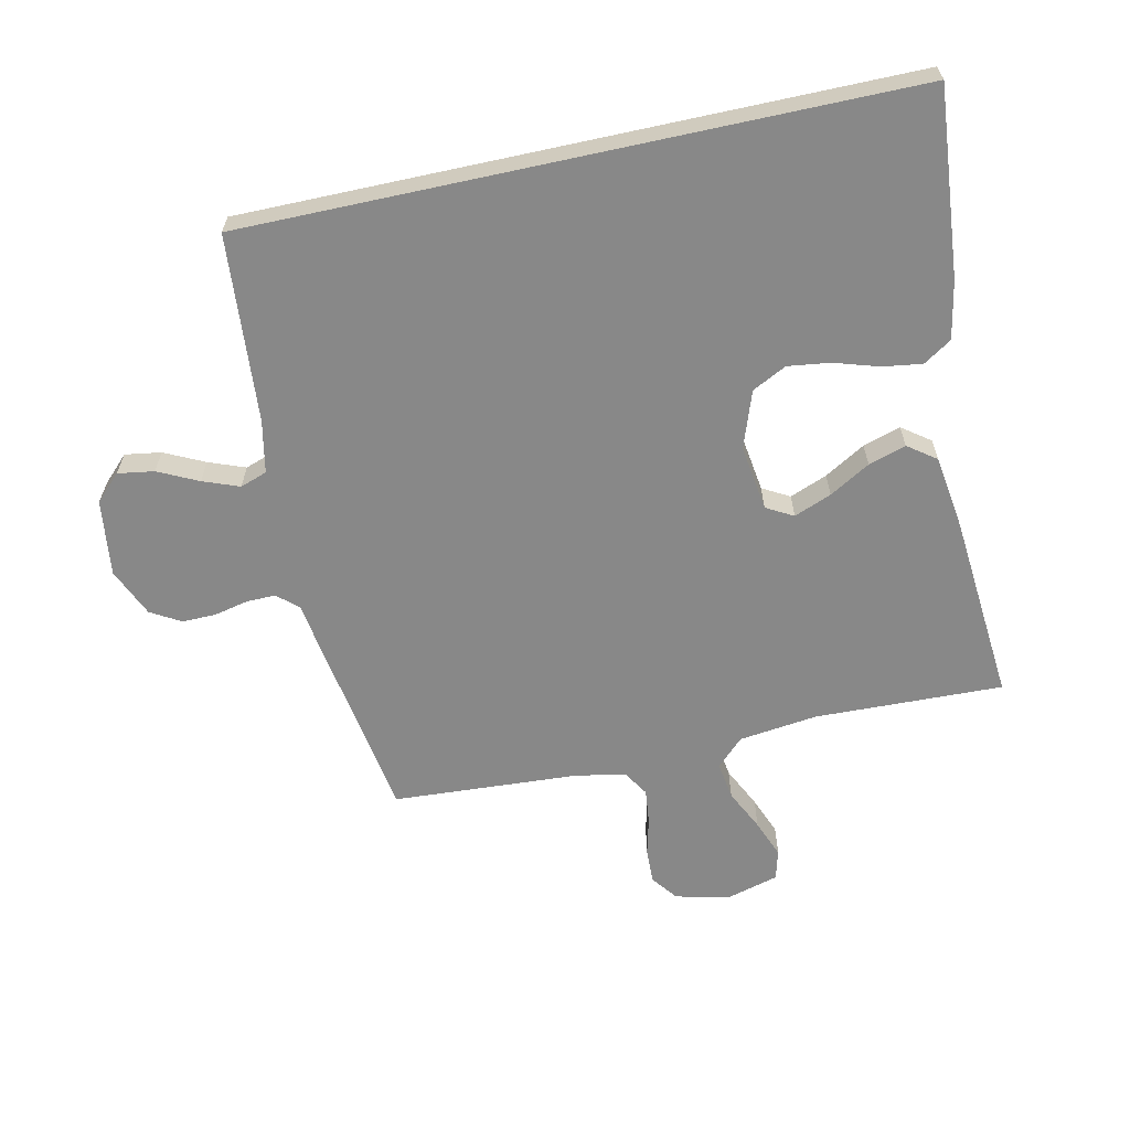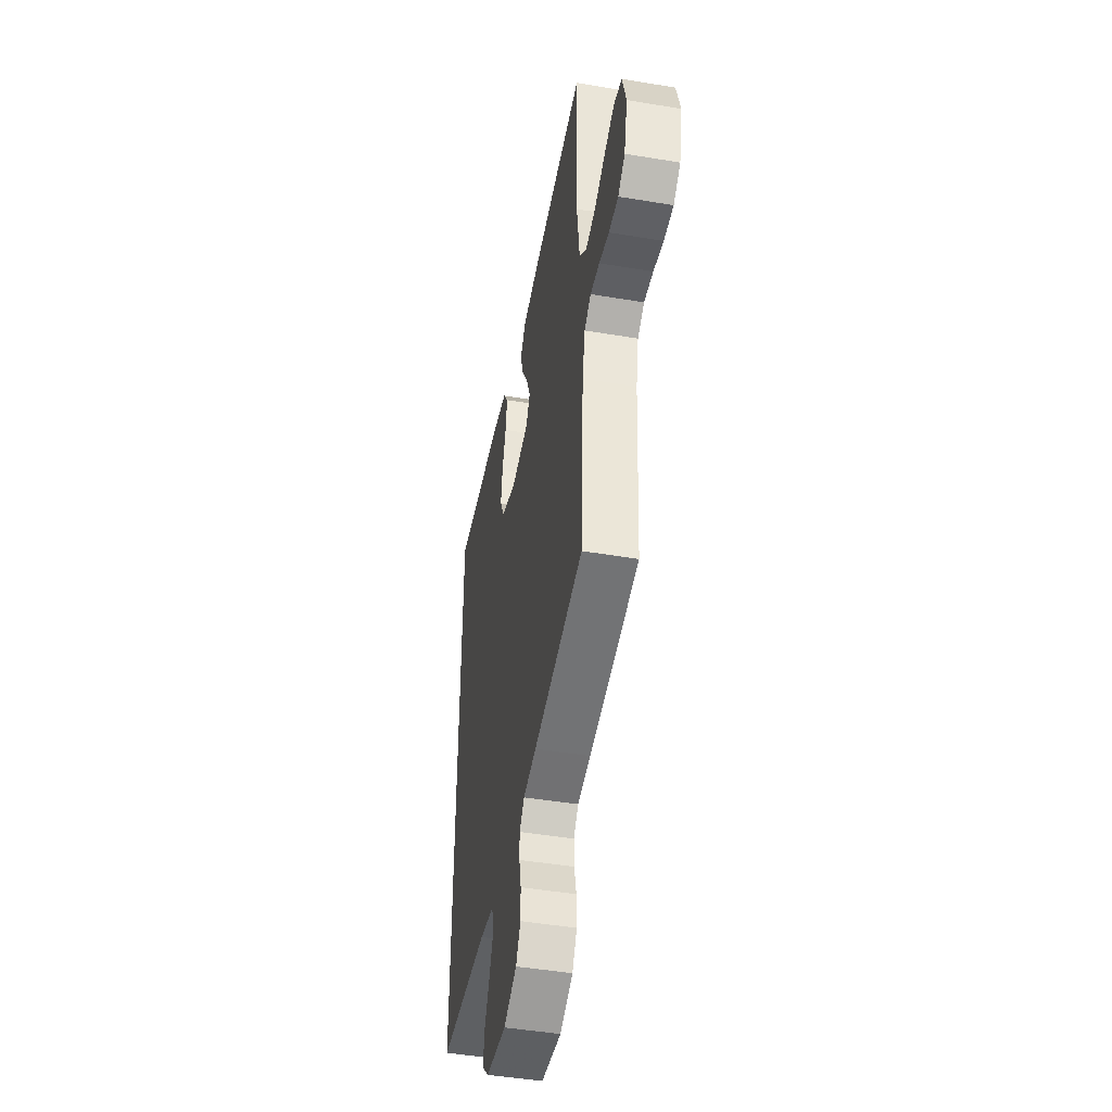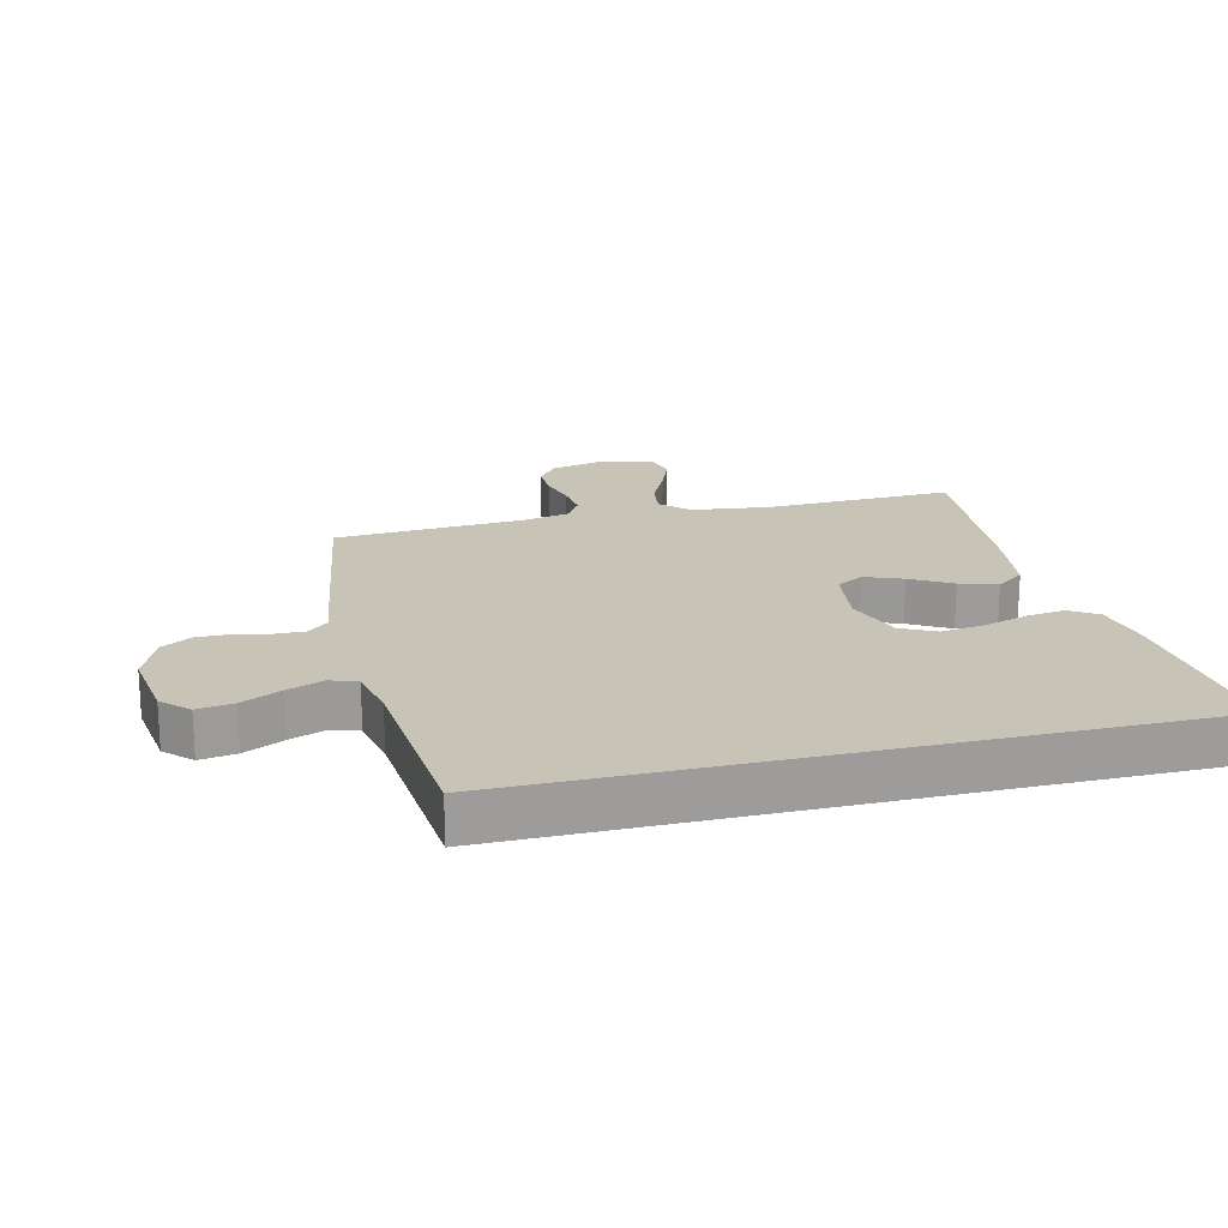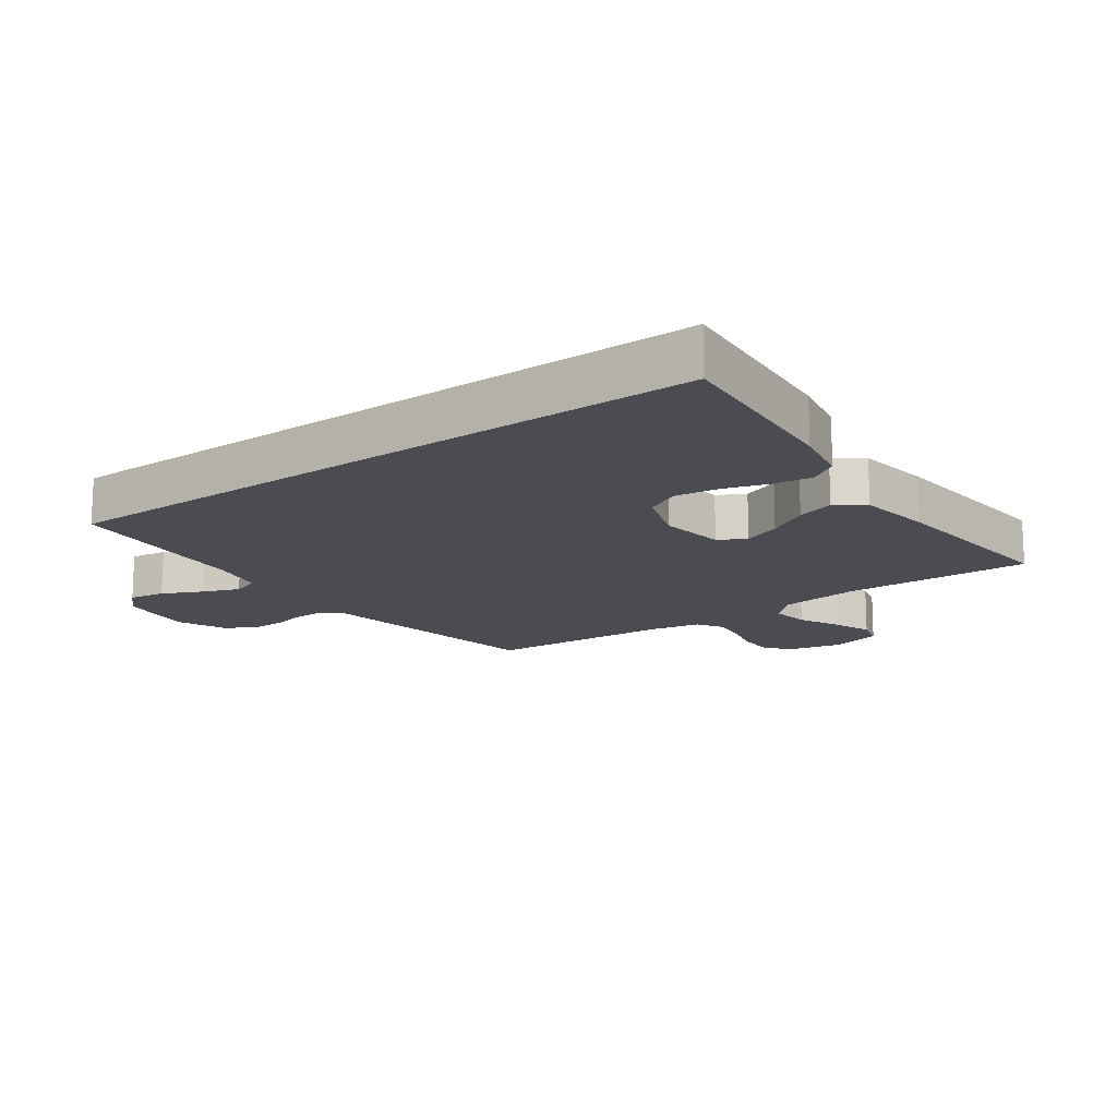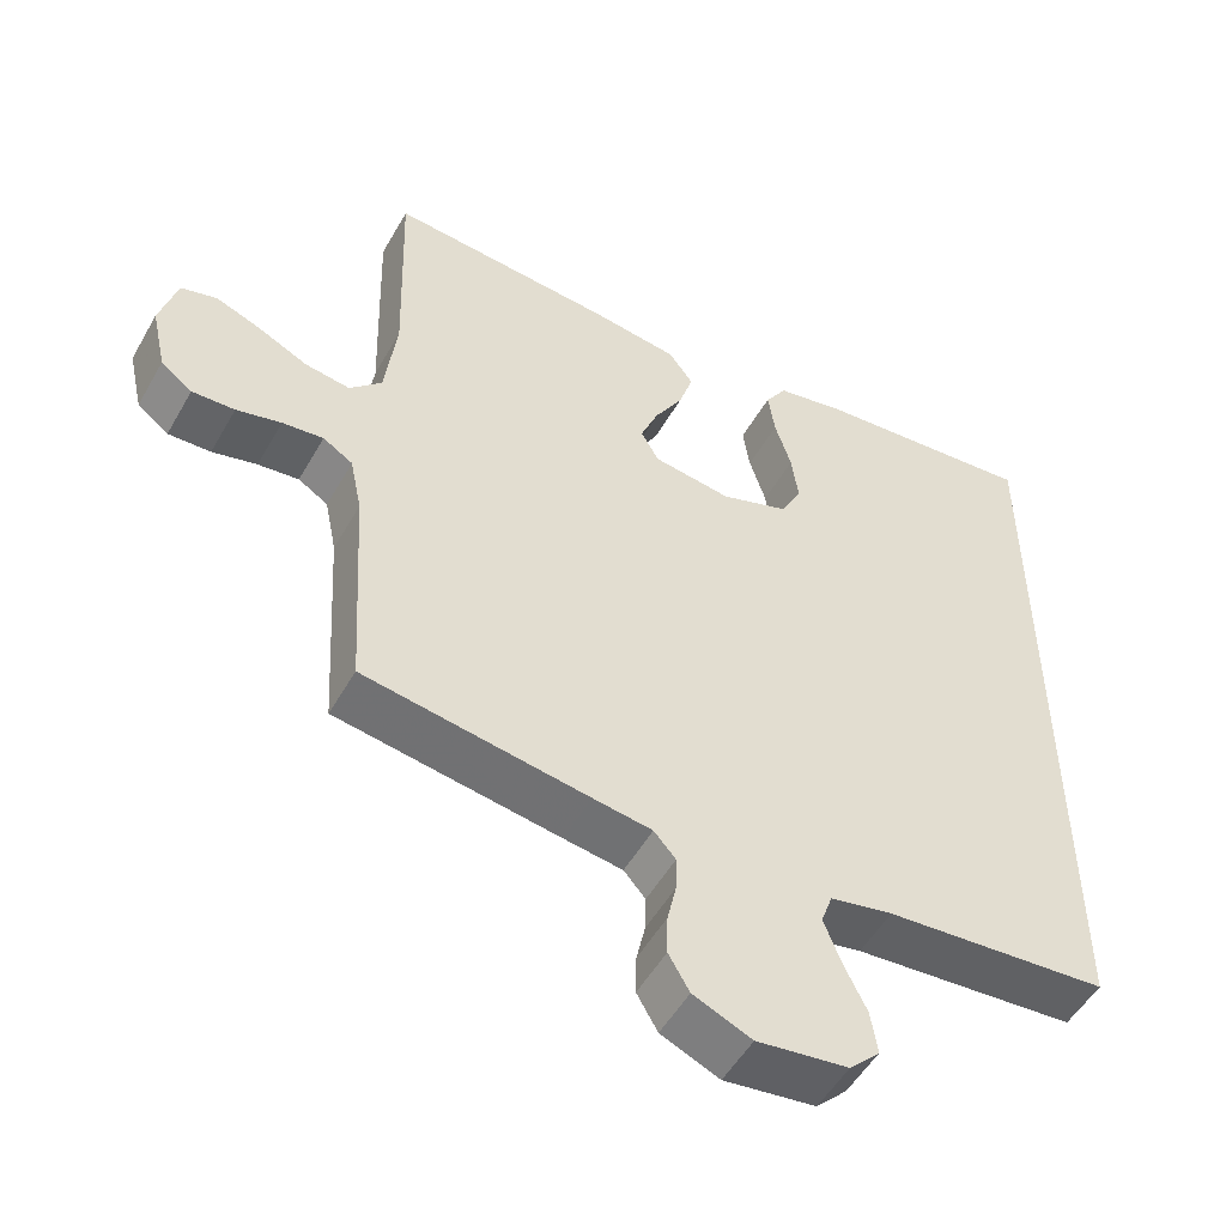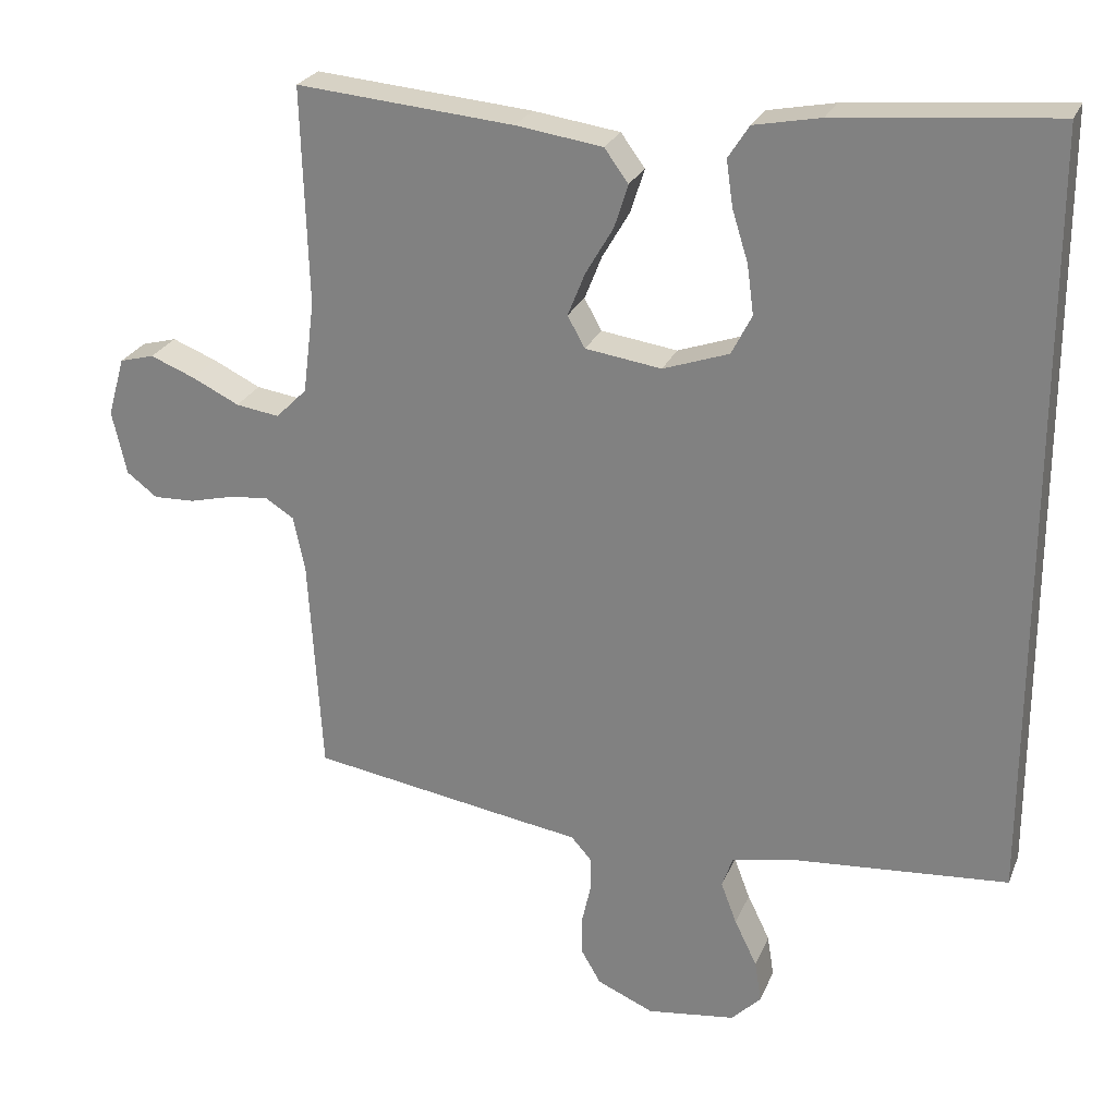
<metadata>
{"format":"obj","ext":"obj","renderer":"f3d","projection":"perspective","resolution":1024,"background":"white","views":[{"elev":-62.9,"azim":-77.7,"up":"+Y"},{"elev":-46.7,"azim":79.2,"up":"+Z"},{"elev":19.7,"azim":-103.9,"up":"+Y"},{"elev":-15.5,"azim":-54.1,"up":"+Y"},{"elev":-52.0,"azim":151.0,"up":"+Z"},{"elev":25.3,"azim":-161.1,"up":"+Z"}]}
</metadata>
<code>
v 0.5 0.07 0.5
v 0.491 0.07 0.2
v 0.507 0.07 0.073
v 0.55 0.07 0.03
v 0.61 0.07 0.039
v 0.676 0.07 0.071
v 0.737 0.07 0.095
v 0.785 0.07 0.082
v 0.808 0.07 0
v 0.788 0.07 -0.088
v 0.746 0.07 -0.12
v 0.689 0.07 -0.118
v 0.629 0.07 -0.103
v 0.574 0.07 -0.097
v 0.534 0.07 -0.122
v 0.518 0.07 -0.2
v 0.5 0.07 -0.5
v 0.2 0.07 -0.548
v 0.121 0.07 -0.56
v 0.092 0.07 -0.593
v 0.093 0.07 -0.64
v 0.105 0.07 -0.694
v 0.106 0.07 -0.748
v 0.078 0.07 -0.796
v 0 0.07 -0.83
v -0.122 0.07 -0.814
v -0.163 0.07 -0.773
v -0.154 0.07 -0.715
v -0.123 0.07 -0.651
v -0.101 0.07 -0.593
v -0.116 0.07 -0.55
v -0.2 0.07 -0.533
v -0.5 0.07 -0.509
v -0.5 0.07 0.548
v -0.2 0.07 0.521
v -0.108 0.07 0.503
v -0.079 0.07 0.458
v -0.088 0.07 0.395
v -0.11 0.07 0.324
v -0.119 0.07 0.256
v -0.091 0.07 0.201
v 0 0.07 0.169
v 0.105 0.07 0.184
v 0.129 0.07 0.227
v 0.105 0.07 0.287
v 0.067 0.07 0.352
v 0.048 0.07 0.412
v 0.081 0.07 0.457
v 0.2 0.07 0.474
v 0.5 0 0.5
v 0.491 0 0.2
v 0.507 0 0.073
v 0.55 0 0.03
v 0.61 0 0.039
v 0.676 0 0.071
v 0.737 0 0.095
v 0.785 0 0.082
v 0.808 0 0
v 0.788 0 -0.088
v 0.746 0 -0.12
v 0.689 0 -0.118
v 0.629 0 -0.103
v 0.574 0 -0.097
v 0.534 0 -0.122
v 0.518 0 -0.2
v 0.5 0 -0.5
v 0.2 0 -0.548
v 0.121 0 -0.56
v 0.092 0 -0.593
v 0.093 0 -0.64
v 0.105 0 -0.694
v 0.106 0 -0.748
v 0.078 0 -0.796
v 0 0 -0.83
v -0.122 0 -0.814
v -0.163 0 -0.773
v -0.154 0 -0.715
v -0.123 0 -0.651
v -0.101 0 -0.593
v -0.116 0 -0.55
v -0.2 0 -0.533
v -0.5 0 -0.509
v -0.5 0 0.548
v -0.2 0 0.521
v -0.108 0 0.503
v -0.079 0 0.458
v -0.088 0 0.395
v -0.11 0 0.324
v -0.119 0 0.256
v -0.091 0 0.201
v 0 0 0.169
v 0.105 0 0.184
v 0.129 0 0.227
v 0.105 0 0.287
v 0.067 0 0.352
v 0.048 0 0.412
v 0.081 0 0.457
v 0.2 0 0.474
f 49 1 2
f 48 49 2
f 47 48 2
f 46 47 2
f 45 46 2
f 44 45 2 3
f 43 44 3 4
f 42 43 4
f 37 38 39
f 36 37 39
f 35 36 39
f 34 35 39
f 33 34 39
f 33 39 40
f 32 33 40 41
f 27 28 29
f 26 27 29
f 25 26 29
f 24 25 29
f 23 24 29
f 22 23 29
f 21 22 29
f 20 21 29 30
f 19 20 30 31
f 32 41 42
f 31 32 42
f 19 31 42
f 18 19 42
f 17 18 42
f 16 17 42
f 11 12 13
f 10 11 13
f 9 10 13
f 8 9 13
f 7 8 13
f 6 7 13
f 5 6 13
f 4 5 13 14
f 15 16 42 4
f 4 14 15
f 51 50 98
f 51 98 97
f 51 97 96
f 51 96 95
f 51 95 94
f 52 51 94 93
f 53 52 93 92
f 53 92 91
f 88 87 86
f 88 86 85
f 88 85 84
f 88 84 83
f 88 83 82
f 89 88 82
f 90 89 82 81
f 78 77 76
f 78 76 75
f 78 75 74
f 78 74 73
f 78 73 72
f 78 72 71
f 78 71 70
f 79 78 70 69
f 80 79 69 68
f 91 90 81
f 91 81 80
f 91 80 68
f 91 68 67
f 91 67 66
f 91 66 65
f 62 61 60
f 62 60 59
f 62 59 58
f 62 58 57
f 62 57 56
f 62 56 55
f 62 55 54
f 63 62 54 53
f 53 91 65 64
f 64 63 53
f 1 50 51 2
f 2 51 52 3
f 3 52 53 4
f 4 53 54 5
f 5 54 55 6
f 6 55 56 7
f 7 56 57 8
f 8 57 58 9
f 9 58 59 10
f 10 59 60 11
f 11 60 61 12
f 12 61 62 13
f 13 62 63 14
f 14 63 64 15
f 15 64 65 16
f 16 65 66 17
f 17 66 67 18
f 18 67 68 19
f 19 68 69 20
f 20 69 70 21
f 21 70 71 22
f 22 71 72 23
f 23 72 73 24
f 24 73 74 25
f 25 74 75 26
f 26 75 76 27
f 27 76 77 28
f 28 77 78 29
f 29 78 79 30
f 30 79 80 31
f 31 80 81 32
f 32 81 82 33
f 33 82 83 34
f 34 83 84 35
f 35 84 85 36
f 36 85 86 37
f 37 86 87 38
f 38 87 88 39
f 39 88 89 40
f 40 89 90 41
f 41 90 91 42
f 42 91 92 43
f 43 92 93 44
f 44 93 94 45
f 45 94 95 46
f 46 95 96 47
f 47 96 97 48
f 48 97 98 49
f 49 98 50 1

</code>
